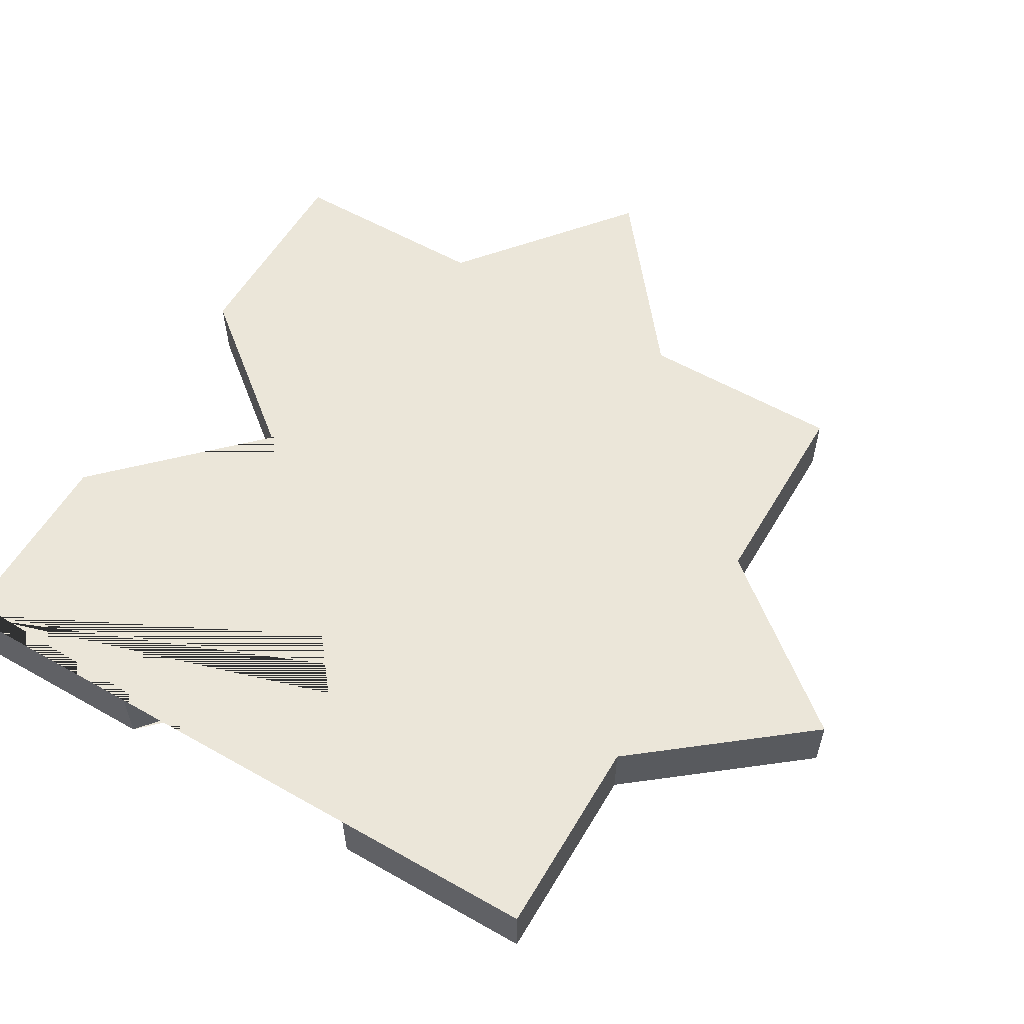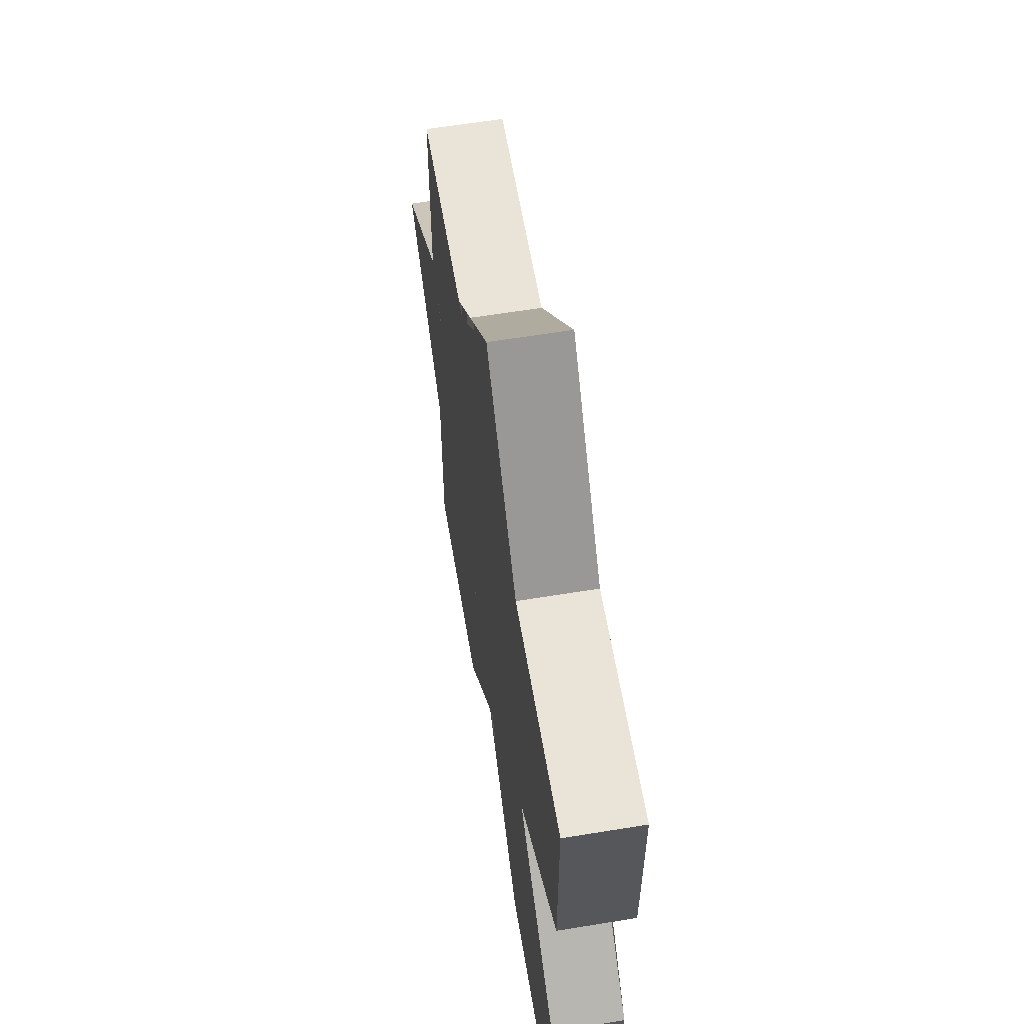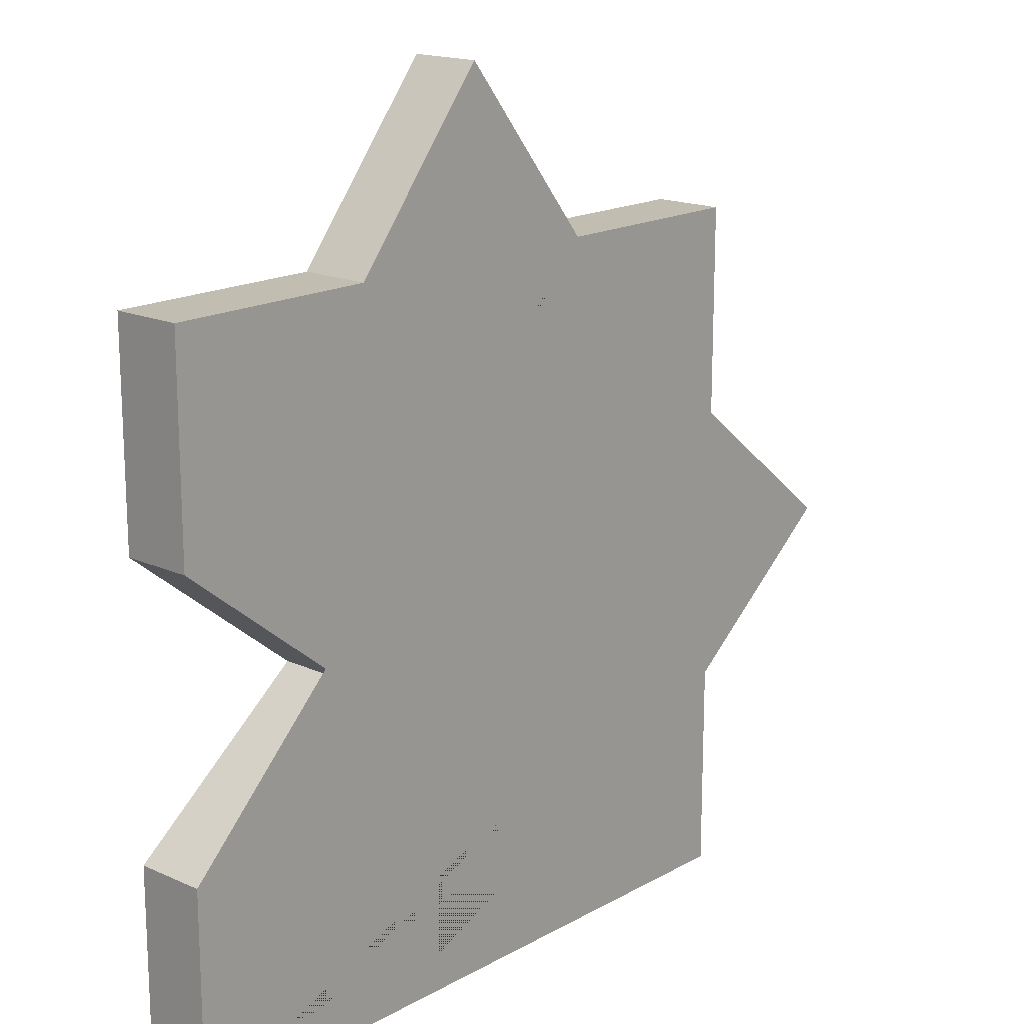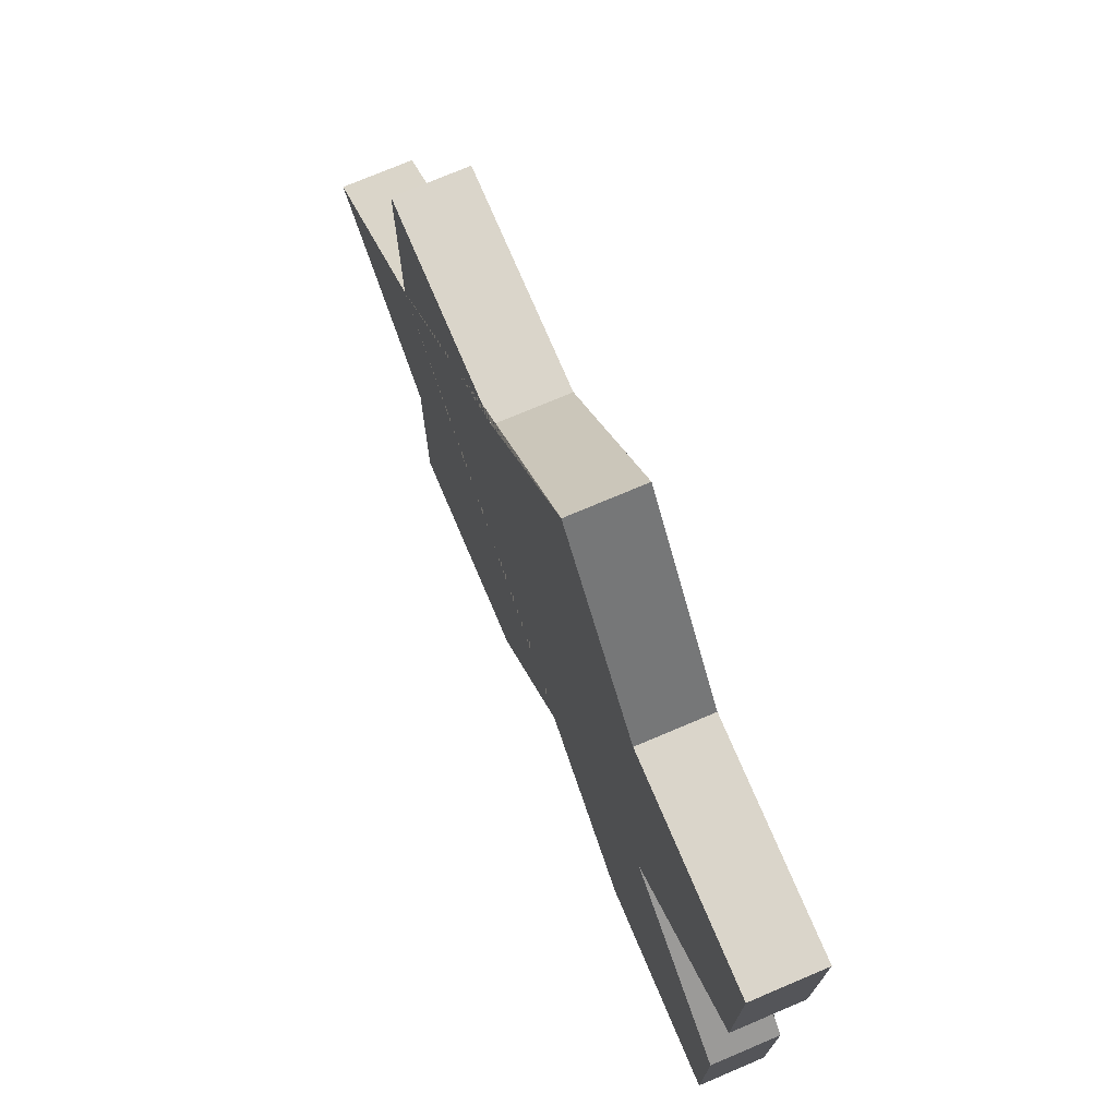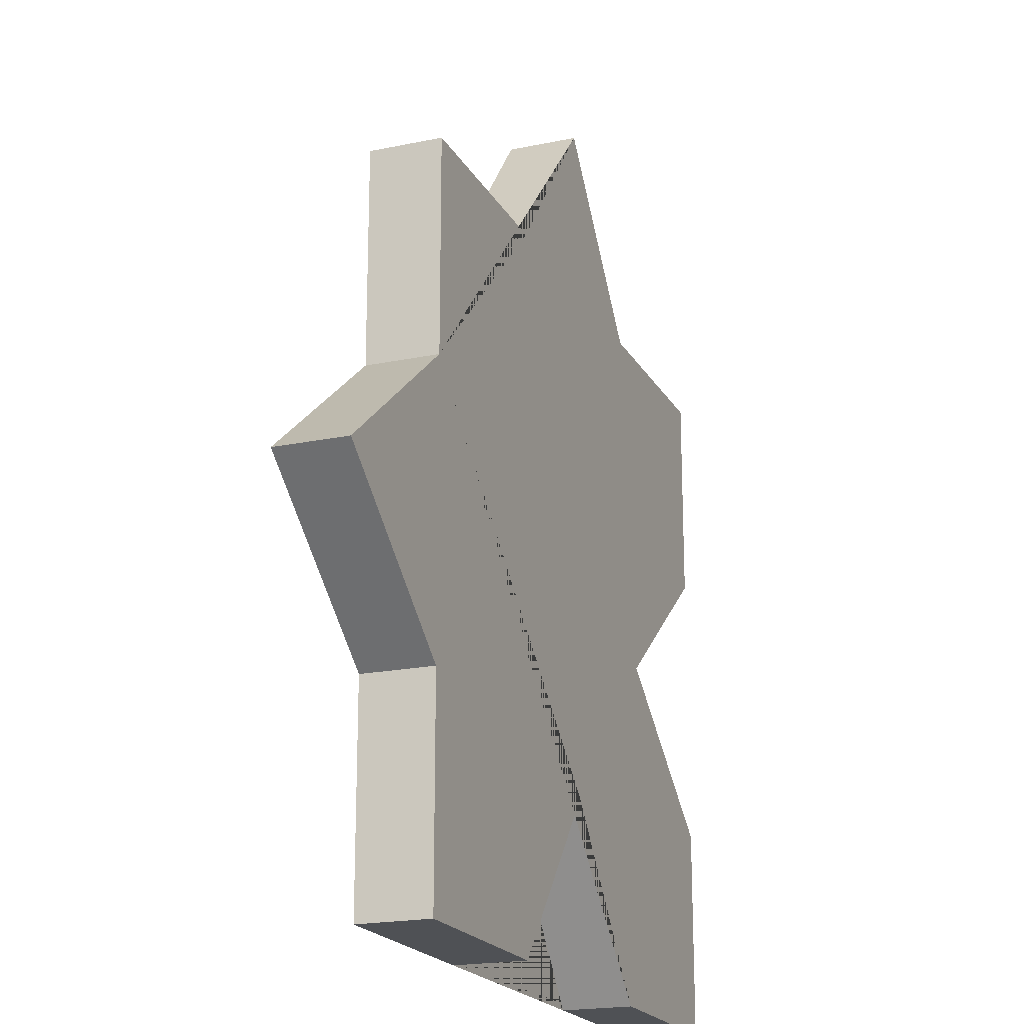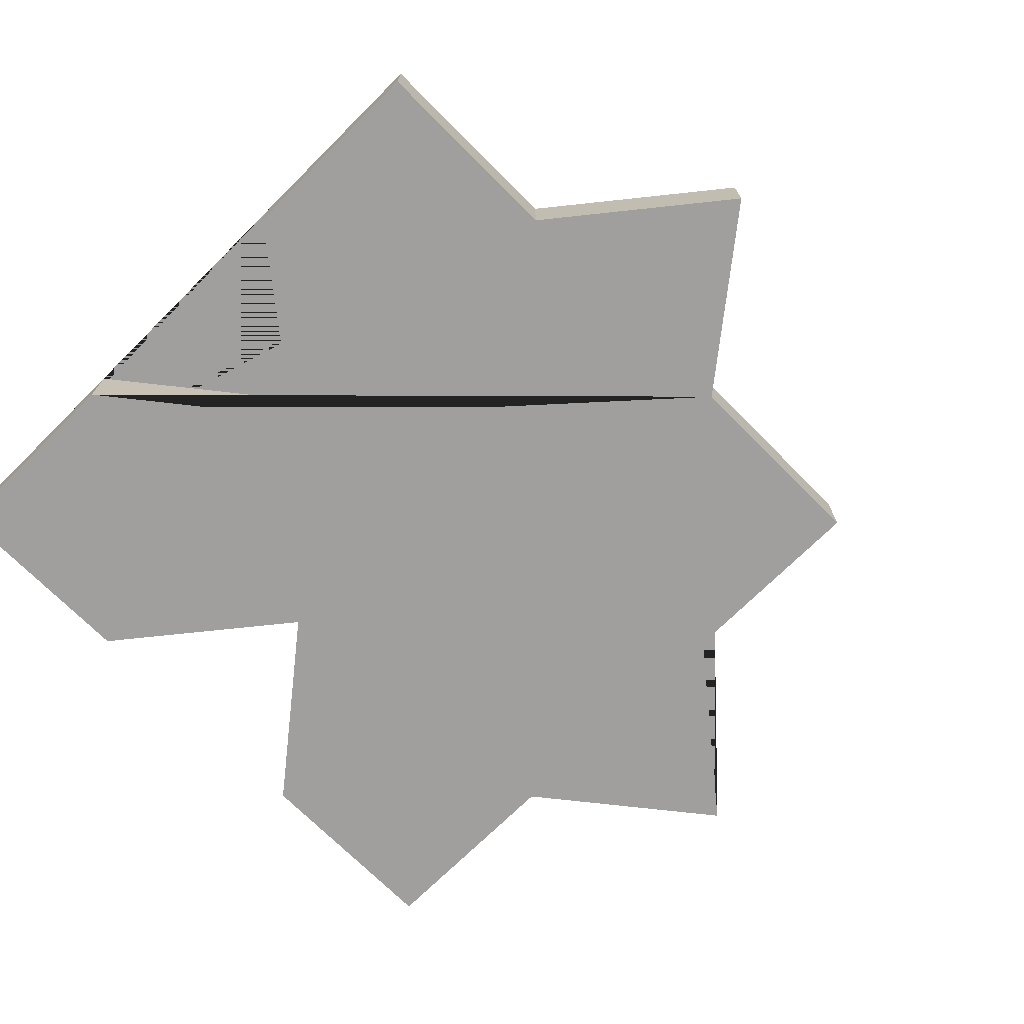
<metadata>
{"format":"obj","ext":"obj","renderer":"f3d","projection":"perspective","resolution":1024,"background":"white","views":[{"elev":57.5,"azim":30.4,"up":"+Z"},{"elev":60.8,"azim":-99.5,"up":"+Y"},{"elev":17.0,"azim":-48.0,"up":"+Y"},{"elev":74.2,"azim":-113.0,"up":"+Y"},{"elev":-19.8,"azim":111.3,"up":"+Y"},{"elev":-71.5,"azim":44.8,"up":"+Z"}]}
</metadata>
<code>
v 0.5 0.5 0
v 0.5 0.2 0
v 0.75 0 0
v 0.5 -0.2 0
v 0.5 -0.5 0
v 0.2 -0.5 0
v 0 -0.25 0
v -0.2 -0.5 0
v -0.5 -0.5 0
v -0.5 -0.2 0
v -0.25 0 0
v -0.5 0.2 0
v -0.5 0.5 0
v -0.2 0.5 0
v 0 0.75 0
v 0.2 0.5 0
v 0.5 0.5 -0.1
v 0.5 0.2 -0.1
v 0.75 0 -0.1
v 0.5 -0.2 -0.1
v 0.5 -0.5 -0.1
v 0.2 -0.5 -0.1
v 0 -0.25 -0.1
v -0.2 -0.5 -0.1
v -0.5 -0.5 -0.1
v -0.5 -0.2 -0.1
v -0.25 0 -0.1
v -0.5 0.2 -0.1
v -0.5 0.5 -0.1
v -0.2 0.5 -0.1
v 0 0.75 -0.1
v 0.2 0.5 -0.1
v -0.5 -0.4947 -0.1
o Extrude
f 2 18 17 1
f 3 19 18 2
f 4 20 19 3
f 5 21 20 4
f 6 22 21 5
f 7 23 22 6
f 8 24 23 7
f 9 25 24 8
f 33 25 9
f 11 27 26 10
f 12 28 27 11
f 13 29 28 12
f 14 30 29 13
f 15 31 30 14
f 16 32 31 15
f 1 17 32 16
f 9 10 26 33
o Cap_1
f 16 15 14 13 12 11 10 9 1
f 9 8 7 6 5 4 3 2 1
o Cap_2
f 18 19 20 21 22 23 24 25 26 27 28 29 30 31 32 17

</code>
